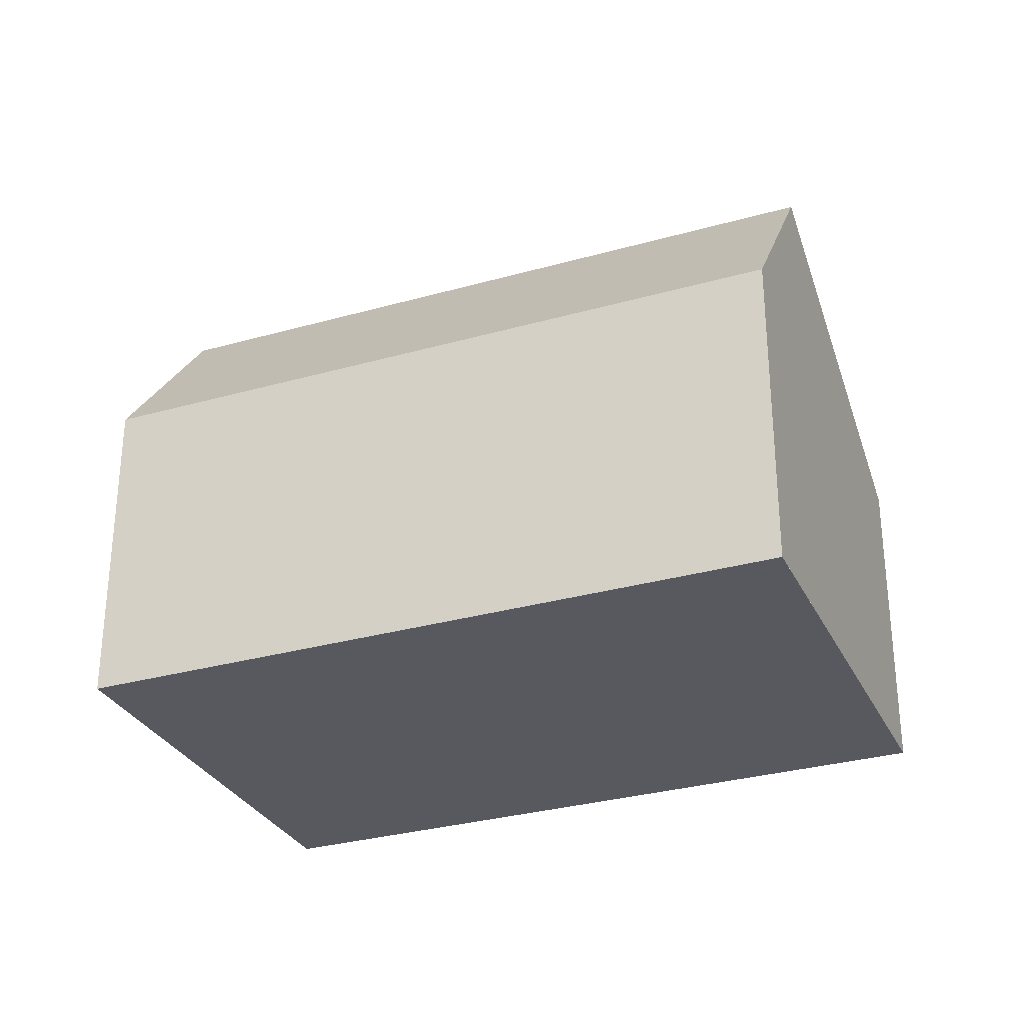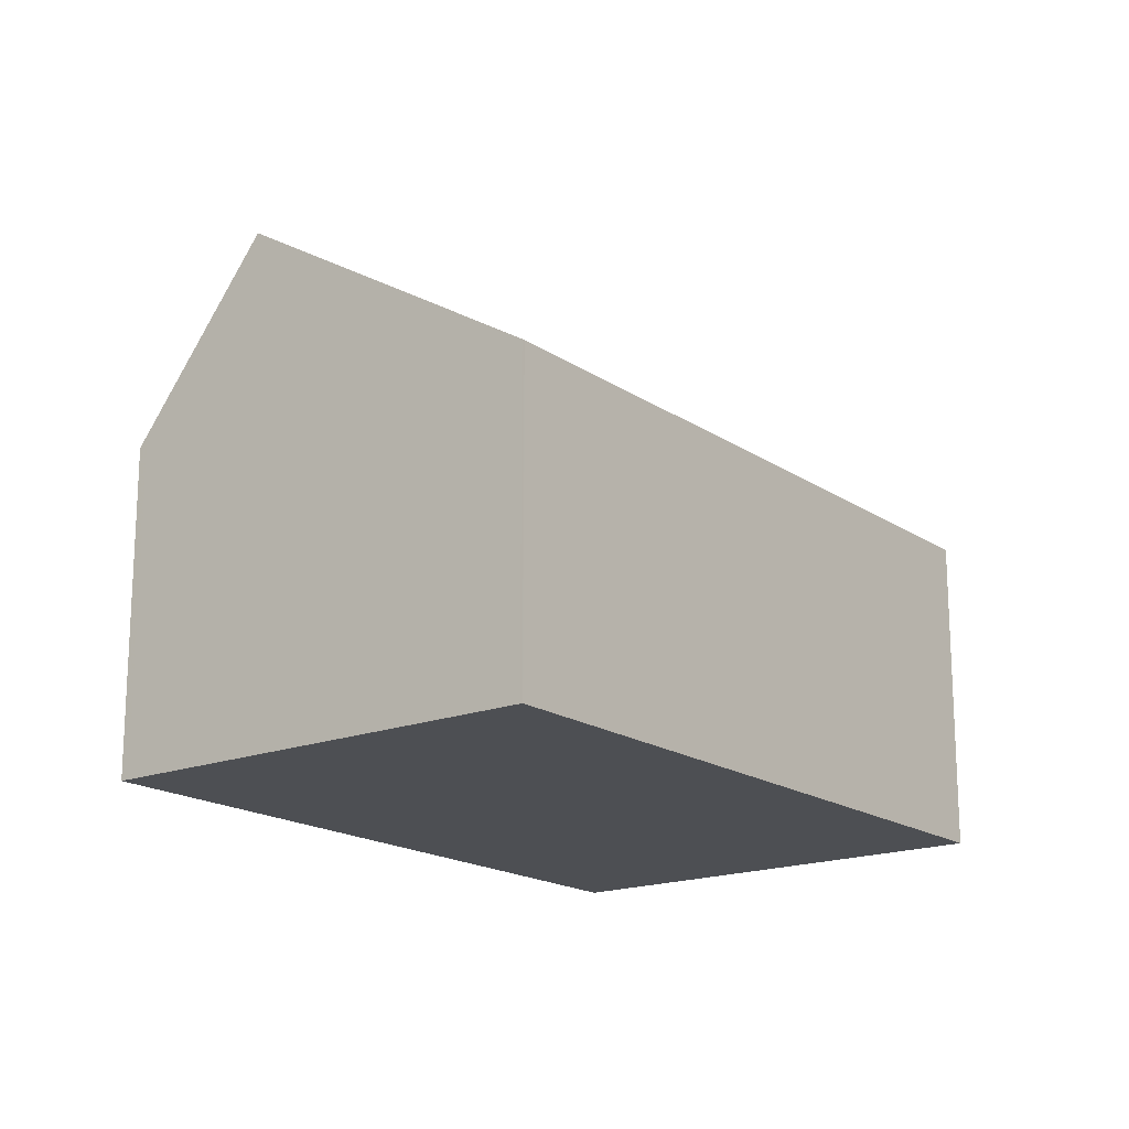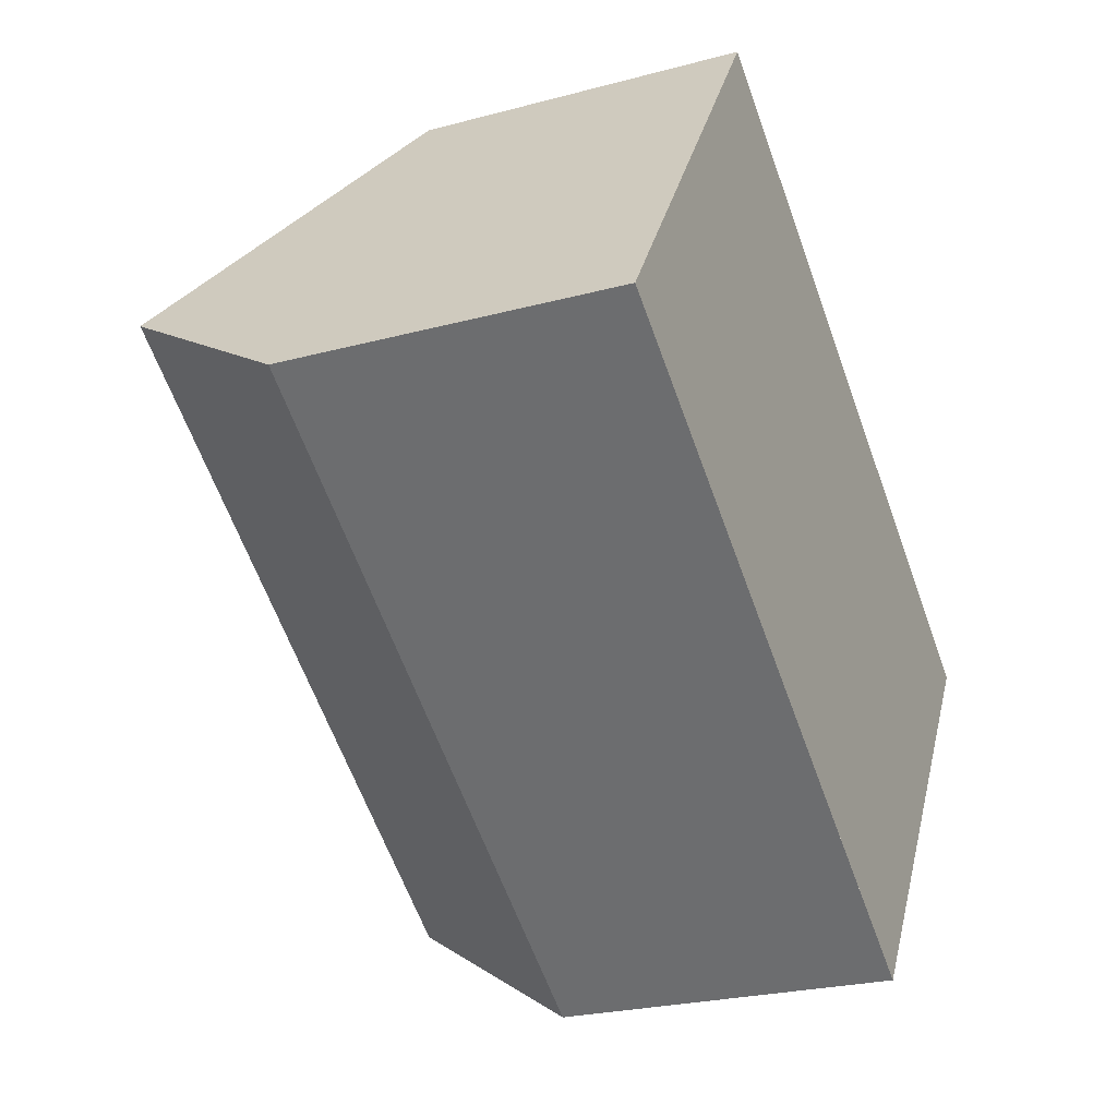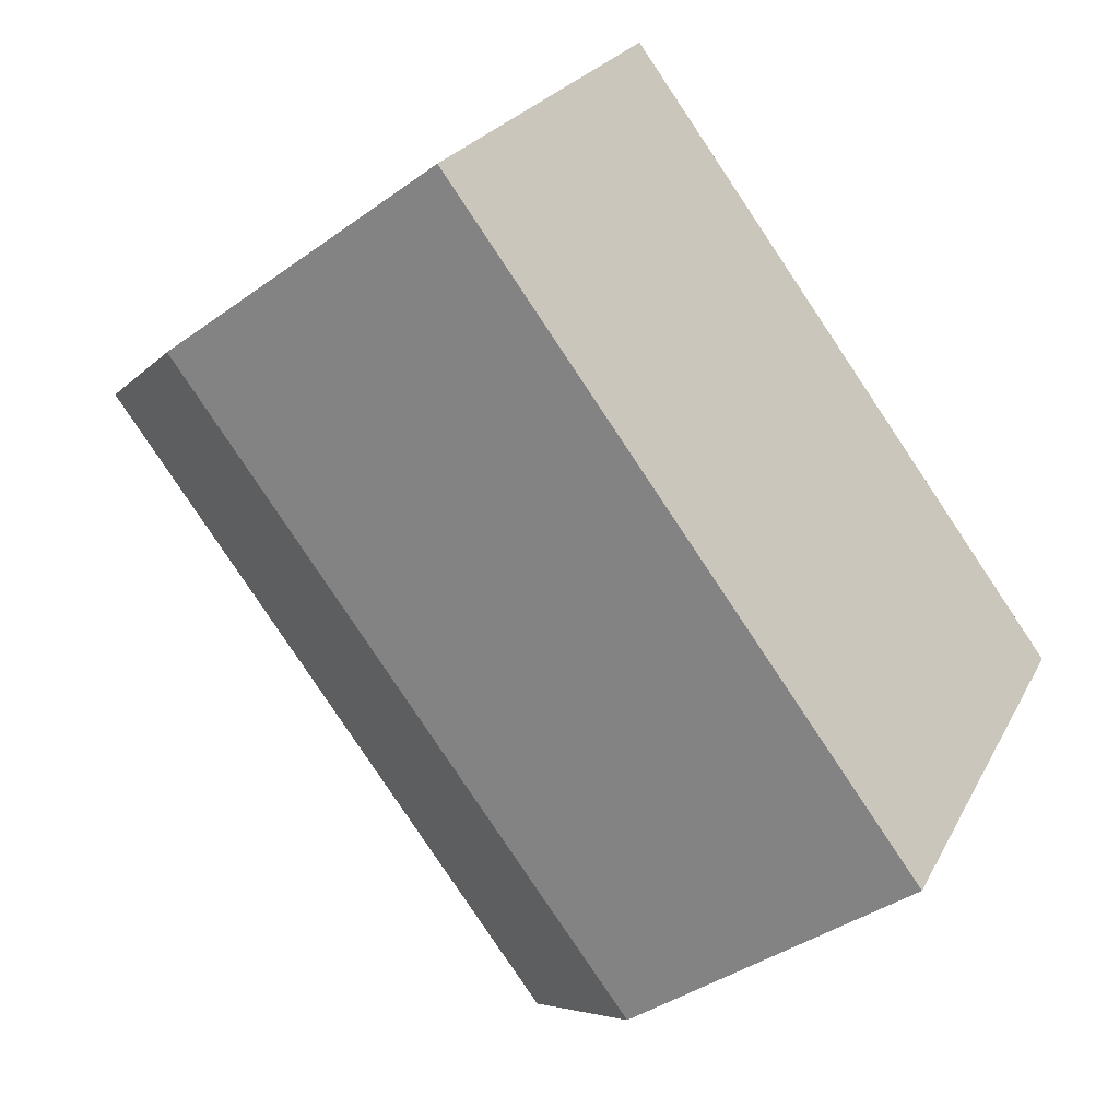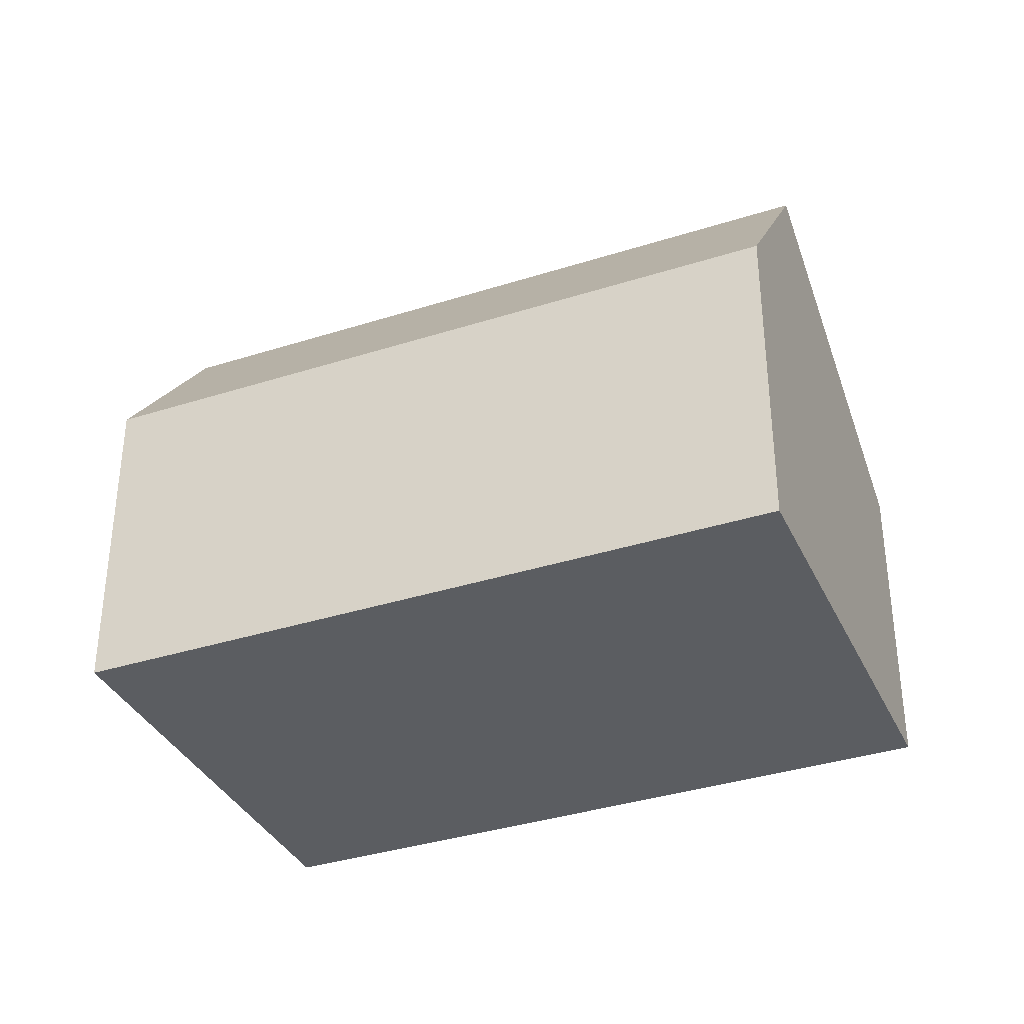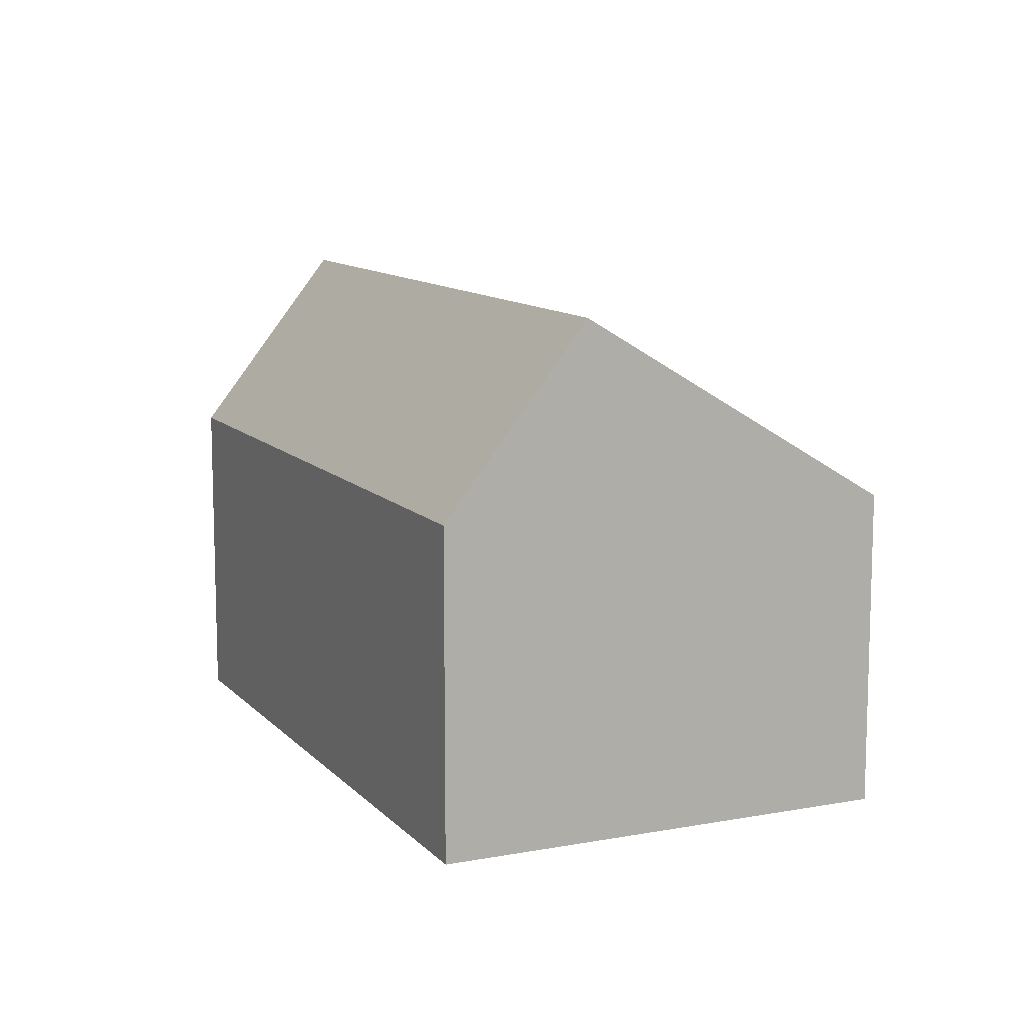
<metadata>
{"format":"obj","ext":"obj","renderer":"f3d","projection":"perspective","resolution":1024,"background":"white","views":[{"elev":-30.4,"azim":56.1,"up":"+Z"},{"elev":-17.8,"azim":161.2,"up":"+Z"},{"elev":-24.6,"azim":113.8,"up":"+Y"},{"elev":-39.4,"azim":131.9,"up":"+Y"},{"elev":-35.8,"azim":56.6,"up":"+Z"},{"elev":11.0,"azim":99.3,"up":"+Z"}]}
</metadata>
<code>
v -222.6 -736.5 2.685
v -217.5 -733.1 2.686
v -215.3 -736.4 2.755
v -220.4 -739.8 2.759
v -221 -738.8 4.321
v -215.9 -735.4 4.31
v -216 -735.4 4.31
v -217.5 -733.1 2.686
v -217.5 -733.1 2.699
v -222.6 -736.5 2.697
v -217.5 -733.1 2.699
v -222.5 -736.5 2.697
v -221 -738.8 4.321
v -222.5 -736.5 2.685
v -215.9 -735.4 4.31
v -221 -738.8 4.321
v -216 -735.4 4.31
v -215.3 -736.4 2.755
v -221 -738.8 4.321
v -220.3 -739.8 2.759
v -215.3 -736.3 2.852
v -215.3 -736.3 2.852
v -220.4 -739.7 2.889
v -220.4 -739.7 2.889
v -222.5 -736.5 2.685
v -222.6 -736.5 2.685
v -222.6 -736.5 0
v -222.5 -736.5 0
v -217.5 -733.1 2.699
v -217.5 -733.1 2.686
v -217.5 -733.1 0
v -217.5 -733.1 0
v -215.3 -736.4 2.755
v -215.3 -736.4 2.755
v -215.3 -736.4 -4.441e-16
v -215.3 -736.4 4.441e-16
v -220.4 -739.7 2.889
v -220.4 -739.8 2.759
v -220.4 -739.8 0
v -220.4 -739.7 0
v -222.6 -736.5 2.697
v -221 -738.8 4.321
v -221 -738.8 0
v -222.6 -736.5 4.441e-16
v -217.5 -733.1 2.686
v -217.5 -733.1 2.686
v -217.5 -733.1 0
v -217.5 -733.1 0
v -222.6 -736.5 2.685
v -222.6 -736.5 2.697
v -222.6 -736.5 4.441e-16
v -222.6 -736.5 0
v -215.9 -735.4 4.31
v -217.5 -733.1 2.699
v -217.5 -733.1 0
v -215.9 -735.4 -8.882e-16
v -217.5 -733.1 2.686
v -222.5 -736.5 2.685
v -222.5 -736.5 0
v -217.5 -733.1 0
v -215.3 -736.3 2.852
v -215.9 -735.4 4.31
v -215.9 -735.4 -8.882e-16
v -215.3 -736.3 0
v -220.3 -739.8 2.759
v -215.3 -736.4 2.755
v -215.3 -736.4 4.441e-16
v -220.3 -739.8 0
v -220.4 -739.8 2.759
v -220.3 -739.8 2.759
v -220.3 -739.8 0
v -220.4 -739.8 0
v -215.3 -736.4 2.755
v -215.3 -736.3 2.852
v -215.3 -736.3 0
v -215.3 -736.4 -4.441e-16
v -221 -738.8 4.321
v -220.4 -739.7 2.889
v -220.4 -739.7 0
v -221 -738.8 0
v -222.6 -736.5 0
v -217.5 -733.1 0
v -215.3 -736.4 0
v -220.4 -739.8 0
f 9 8 2 11
f 12 10 1 14
f 13 5 10 12
f 11 6 7 9
f 12 9 7 13
f 14 8 9 12
f 22 17 15 21
f 24 16 19 23
f 23 19 17 22
f 21 3 18 22
f 23 20 4 24
f 22 18 20 23
f 26 27 28 25
f 30 31 32 29
f 34 35 36 33
f 38 39 40 37
f 42 43 44 41
f 46 47 48 45
f 50 51 52 49
f 54 55 56 53
f 58 59 60 57
f 62 63 64 61
f 66 67 68 65
f 70 71 72 69
f 74 75 76 73
f 78 79 80 77
f 82 83 84 81

</code>
